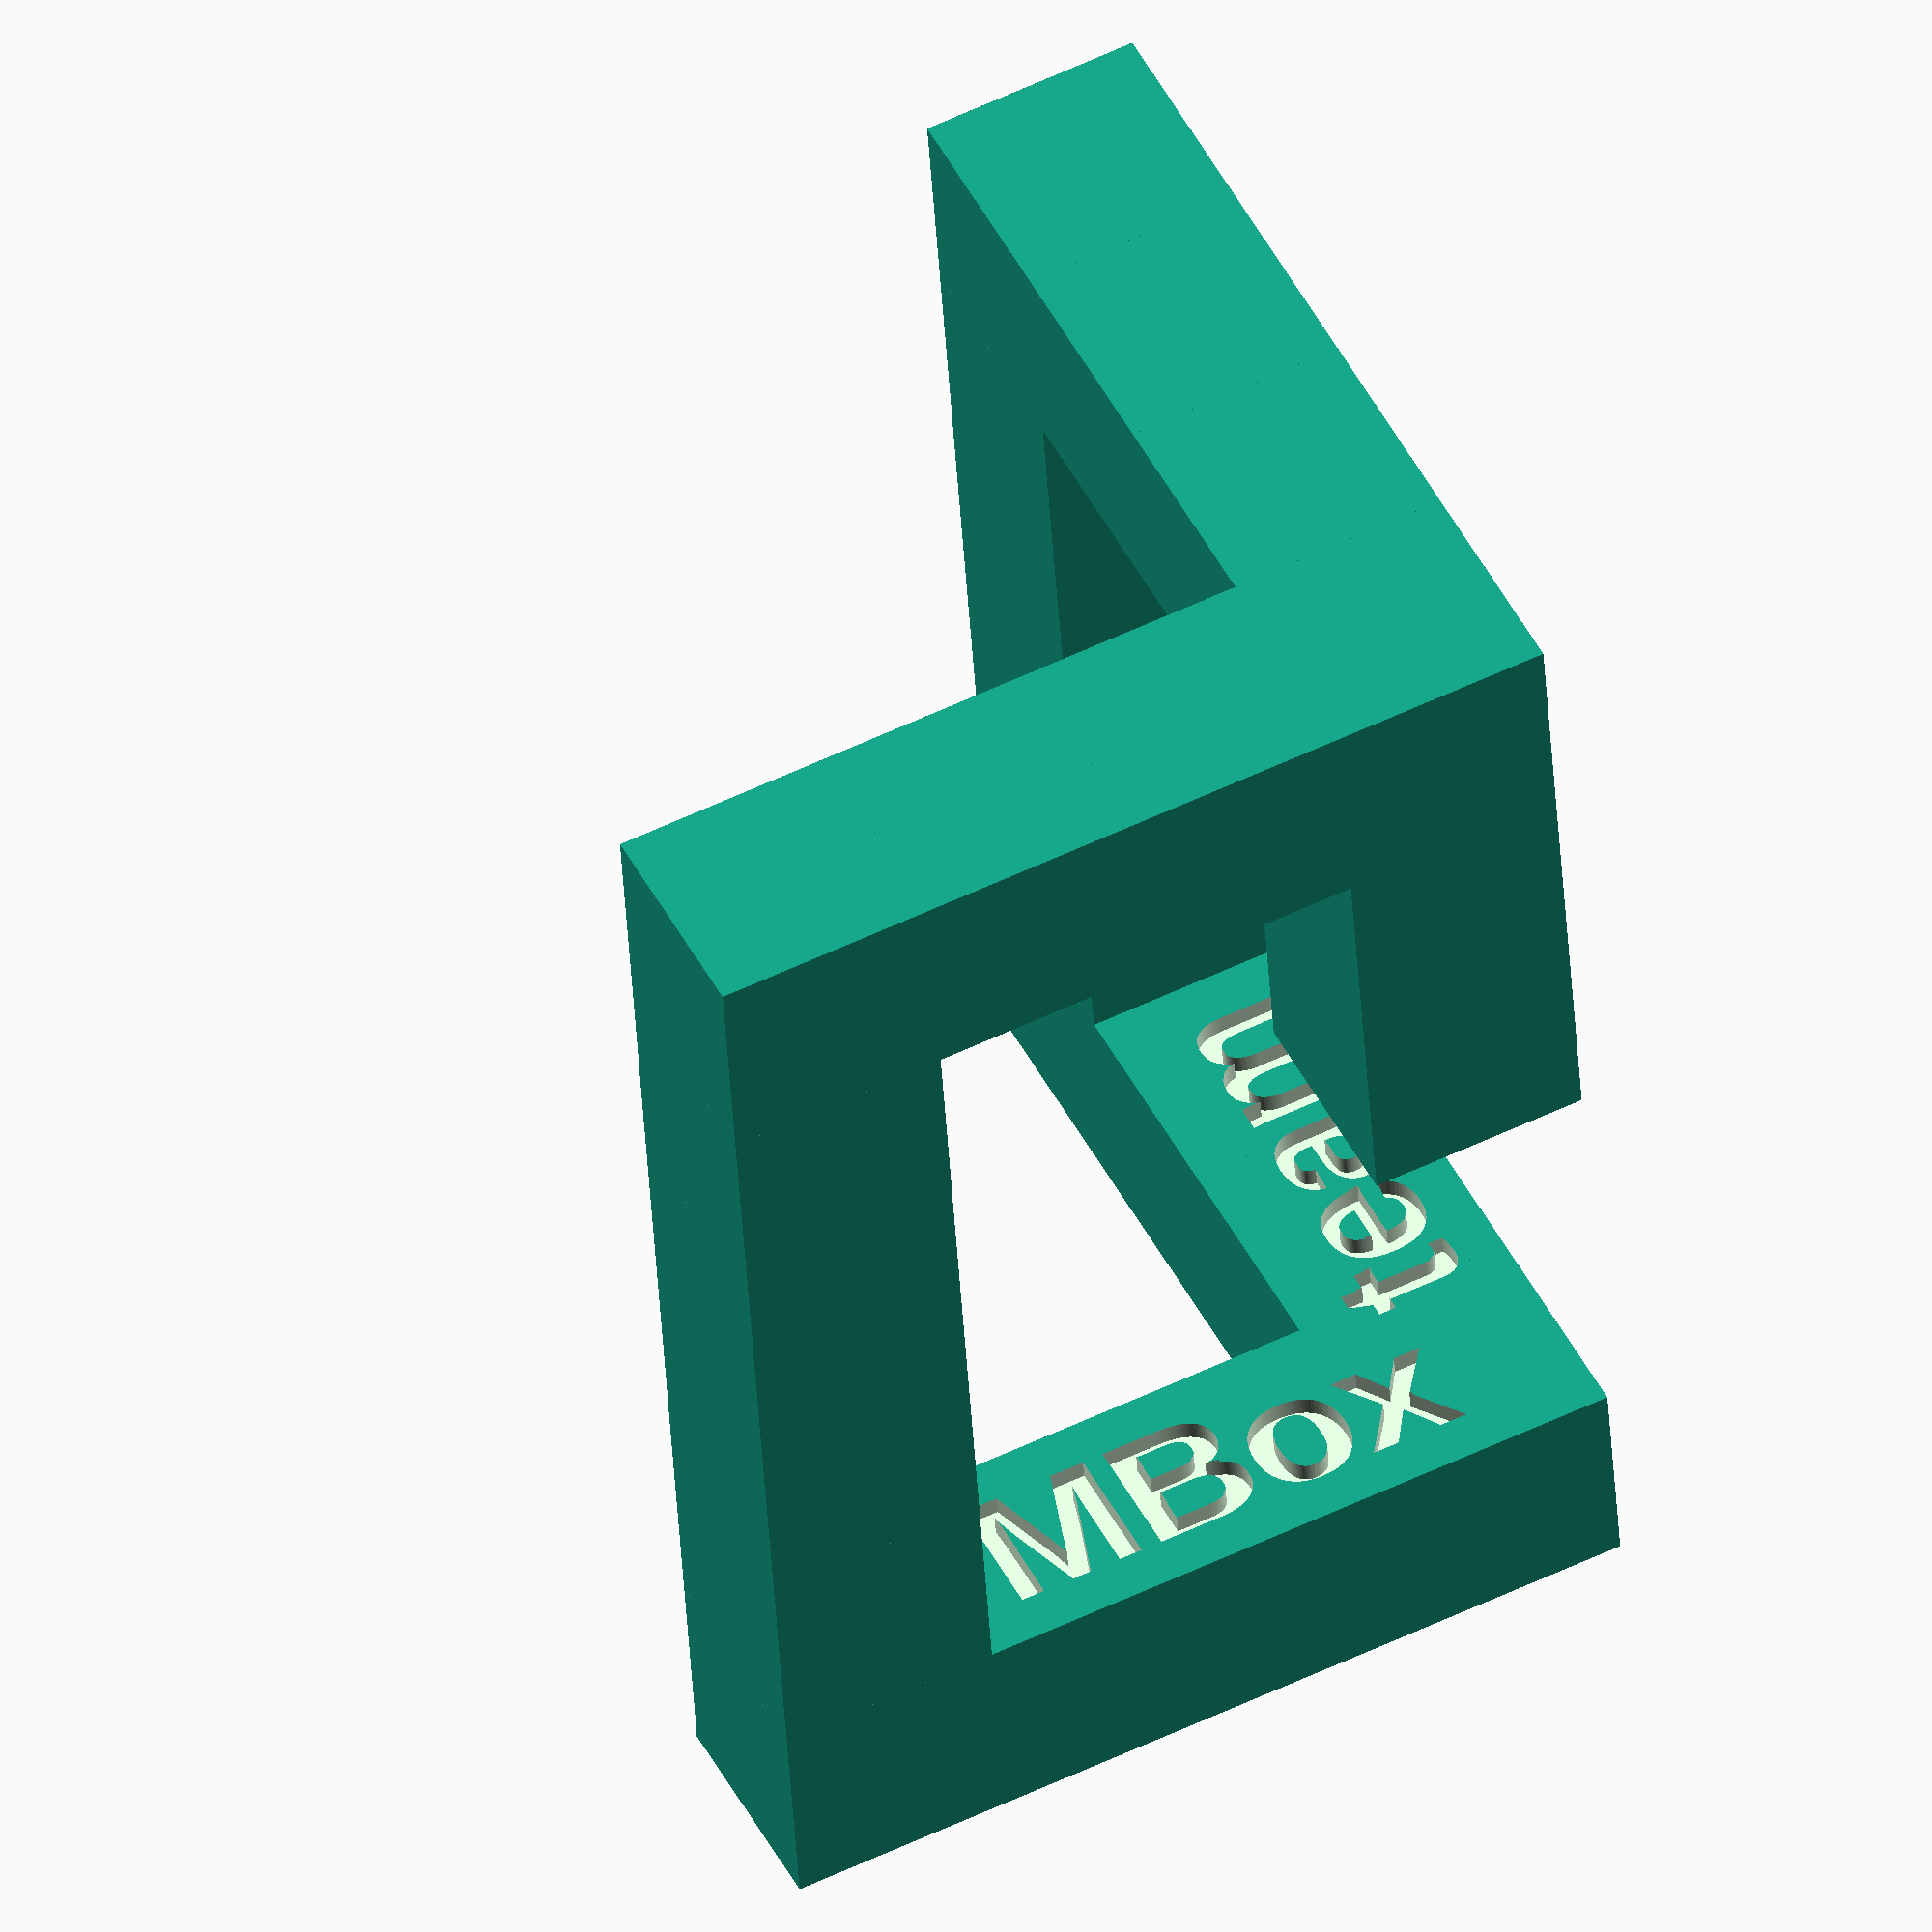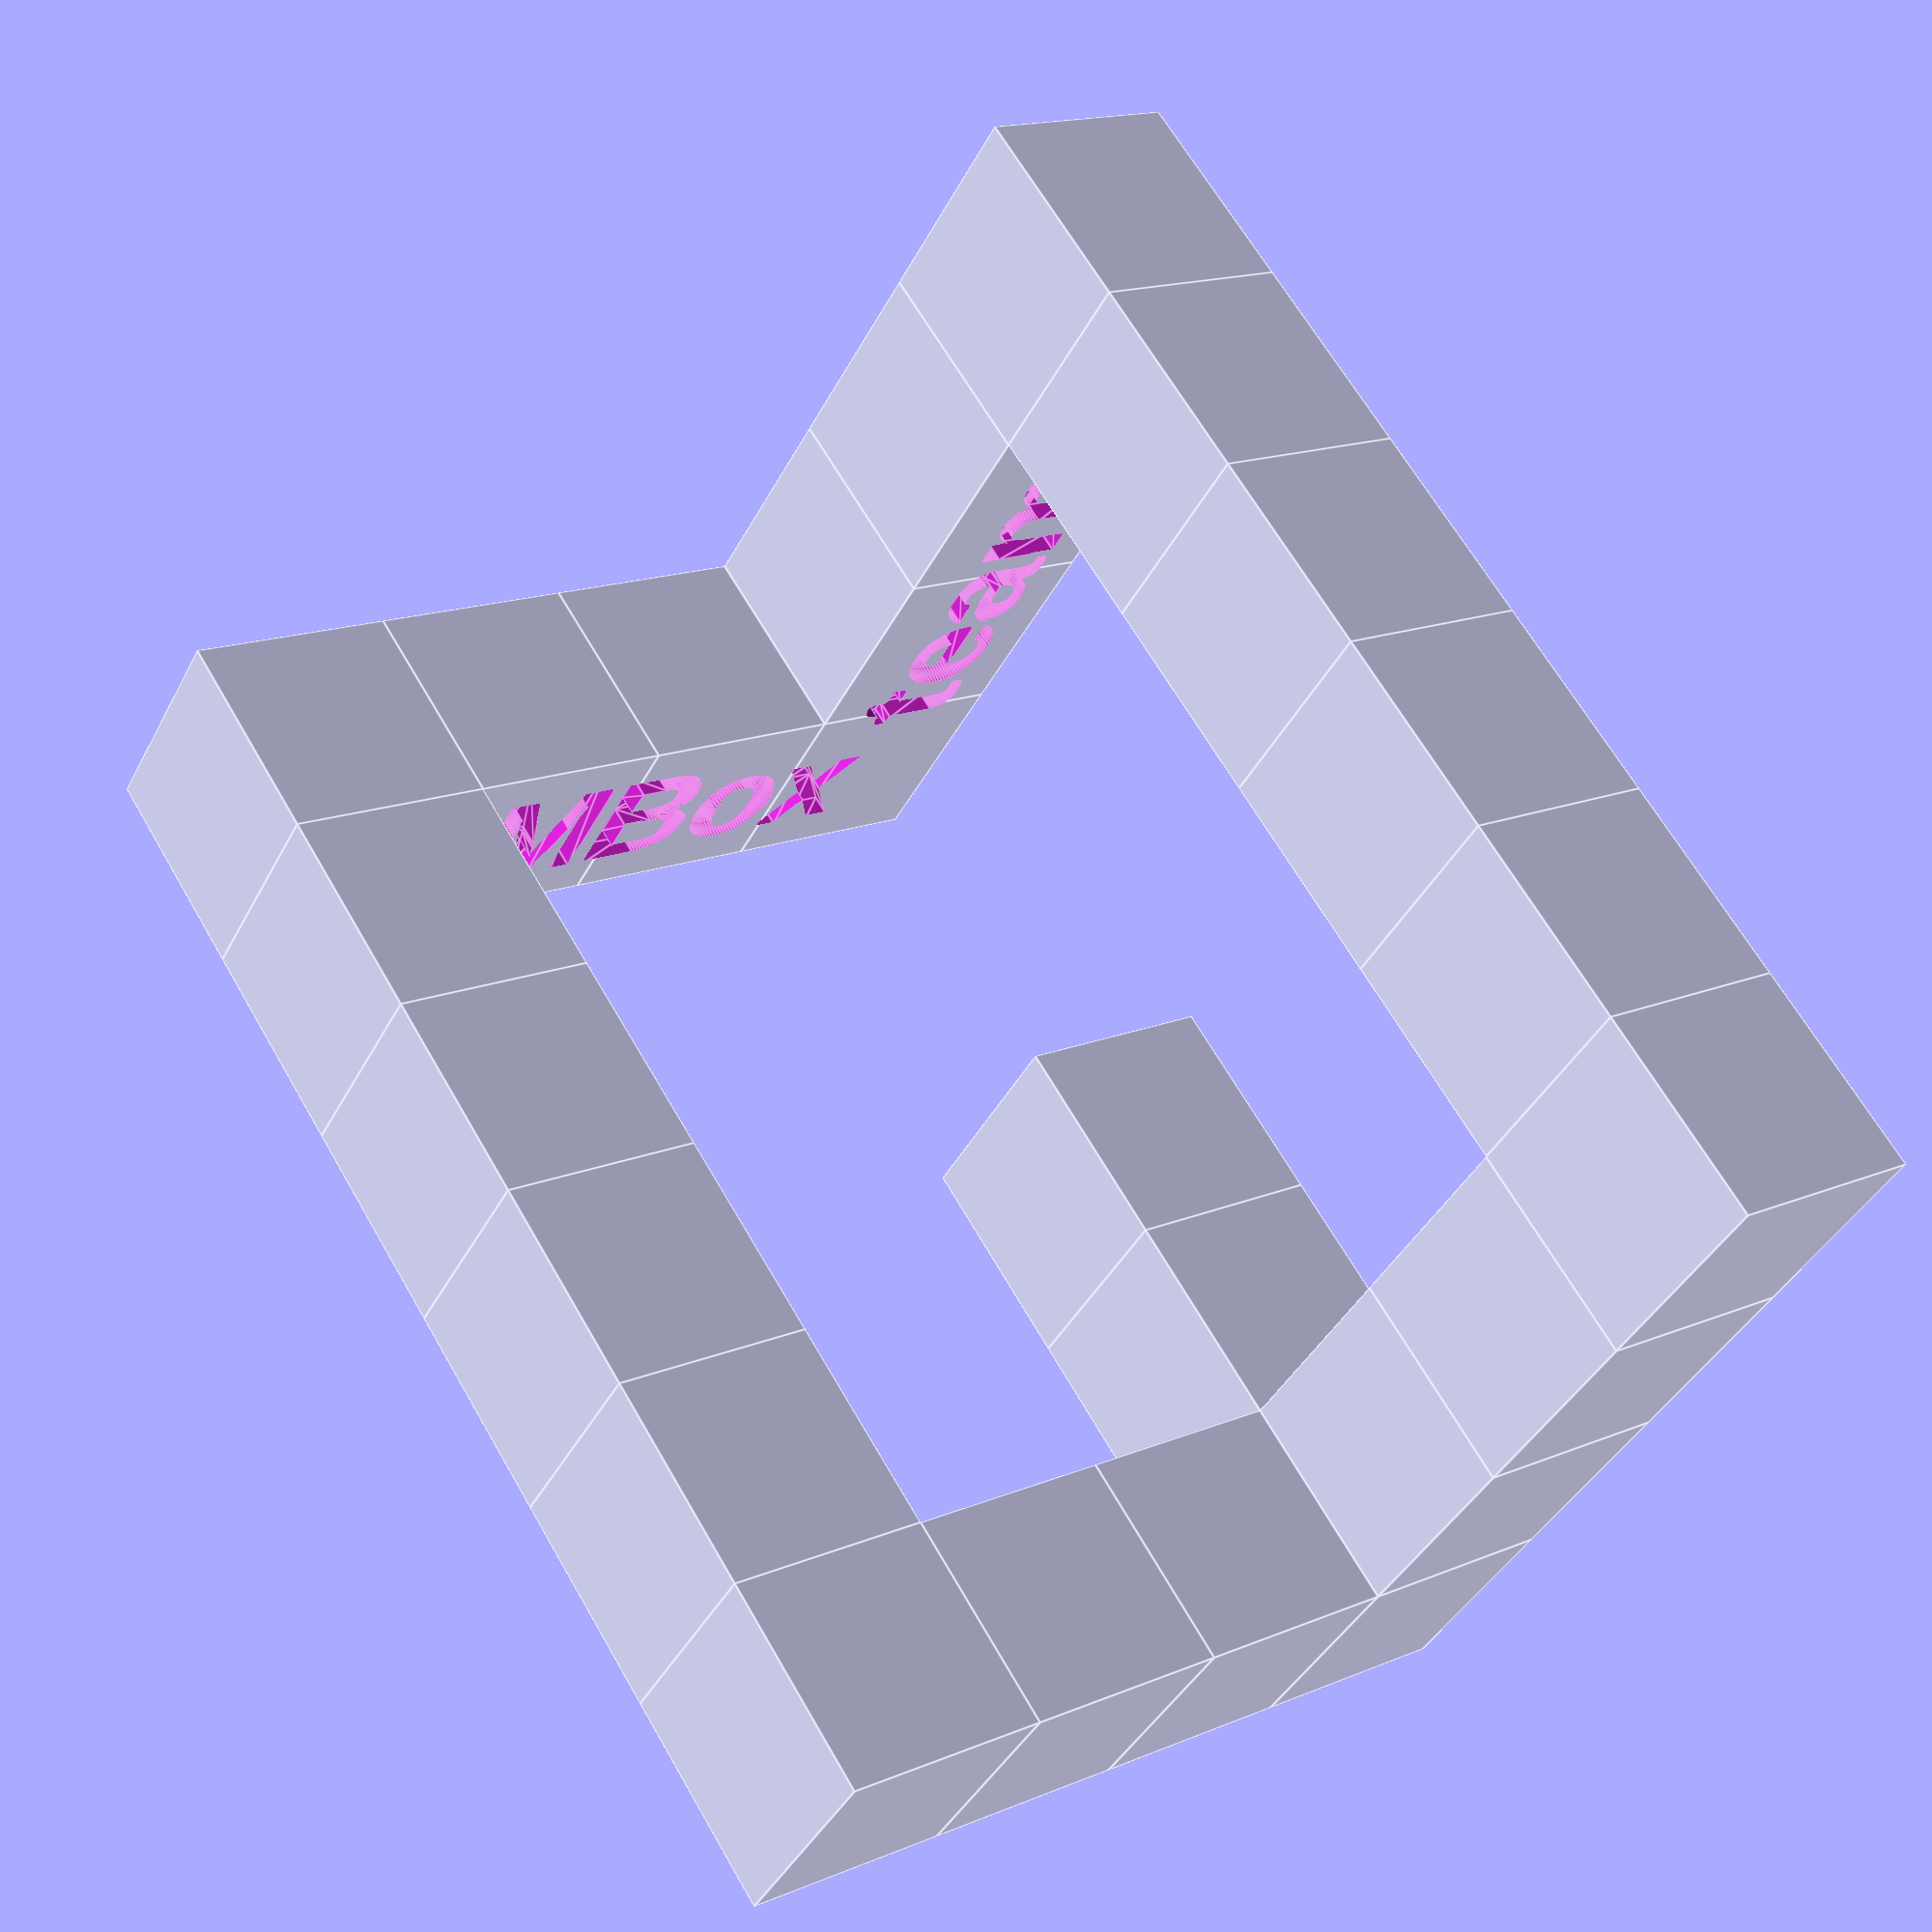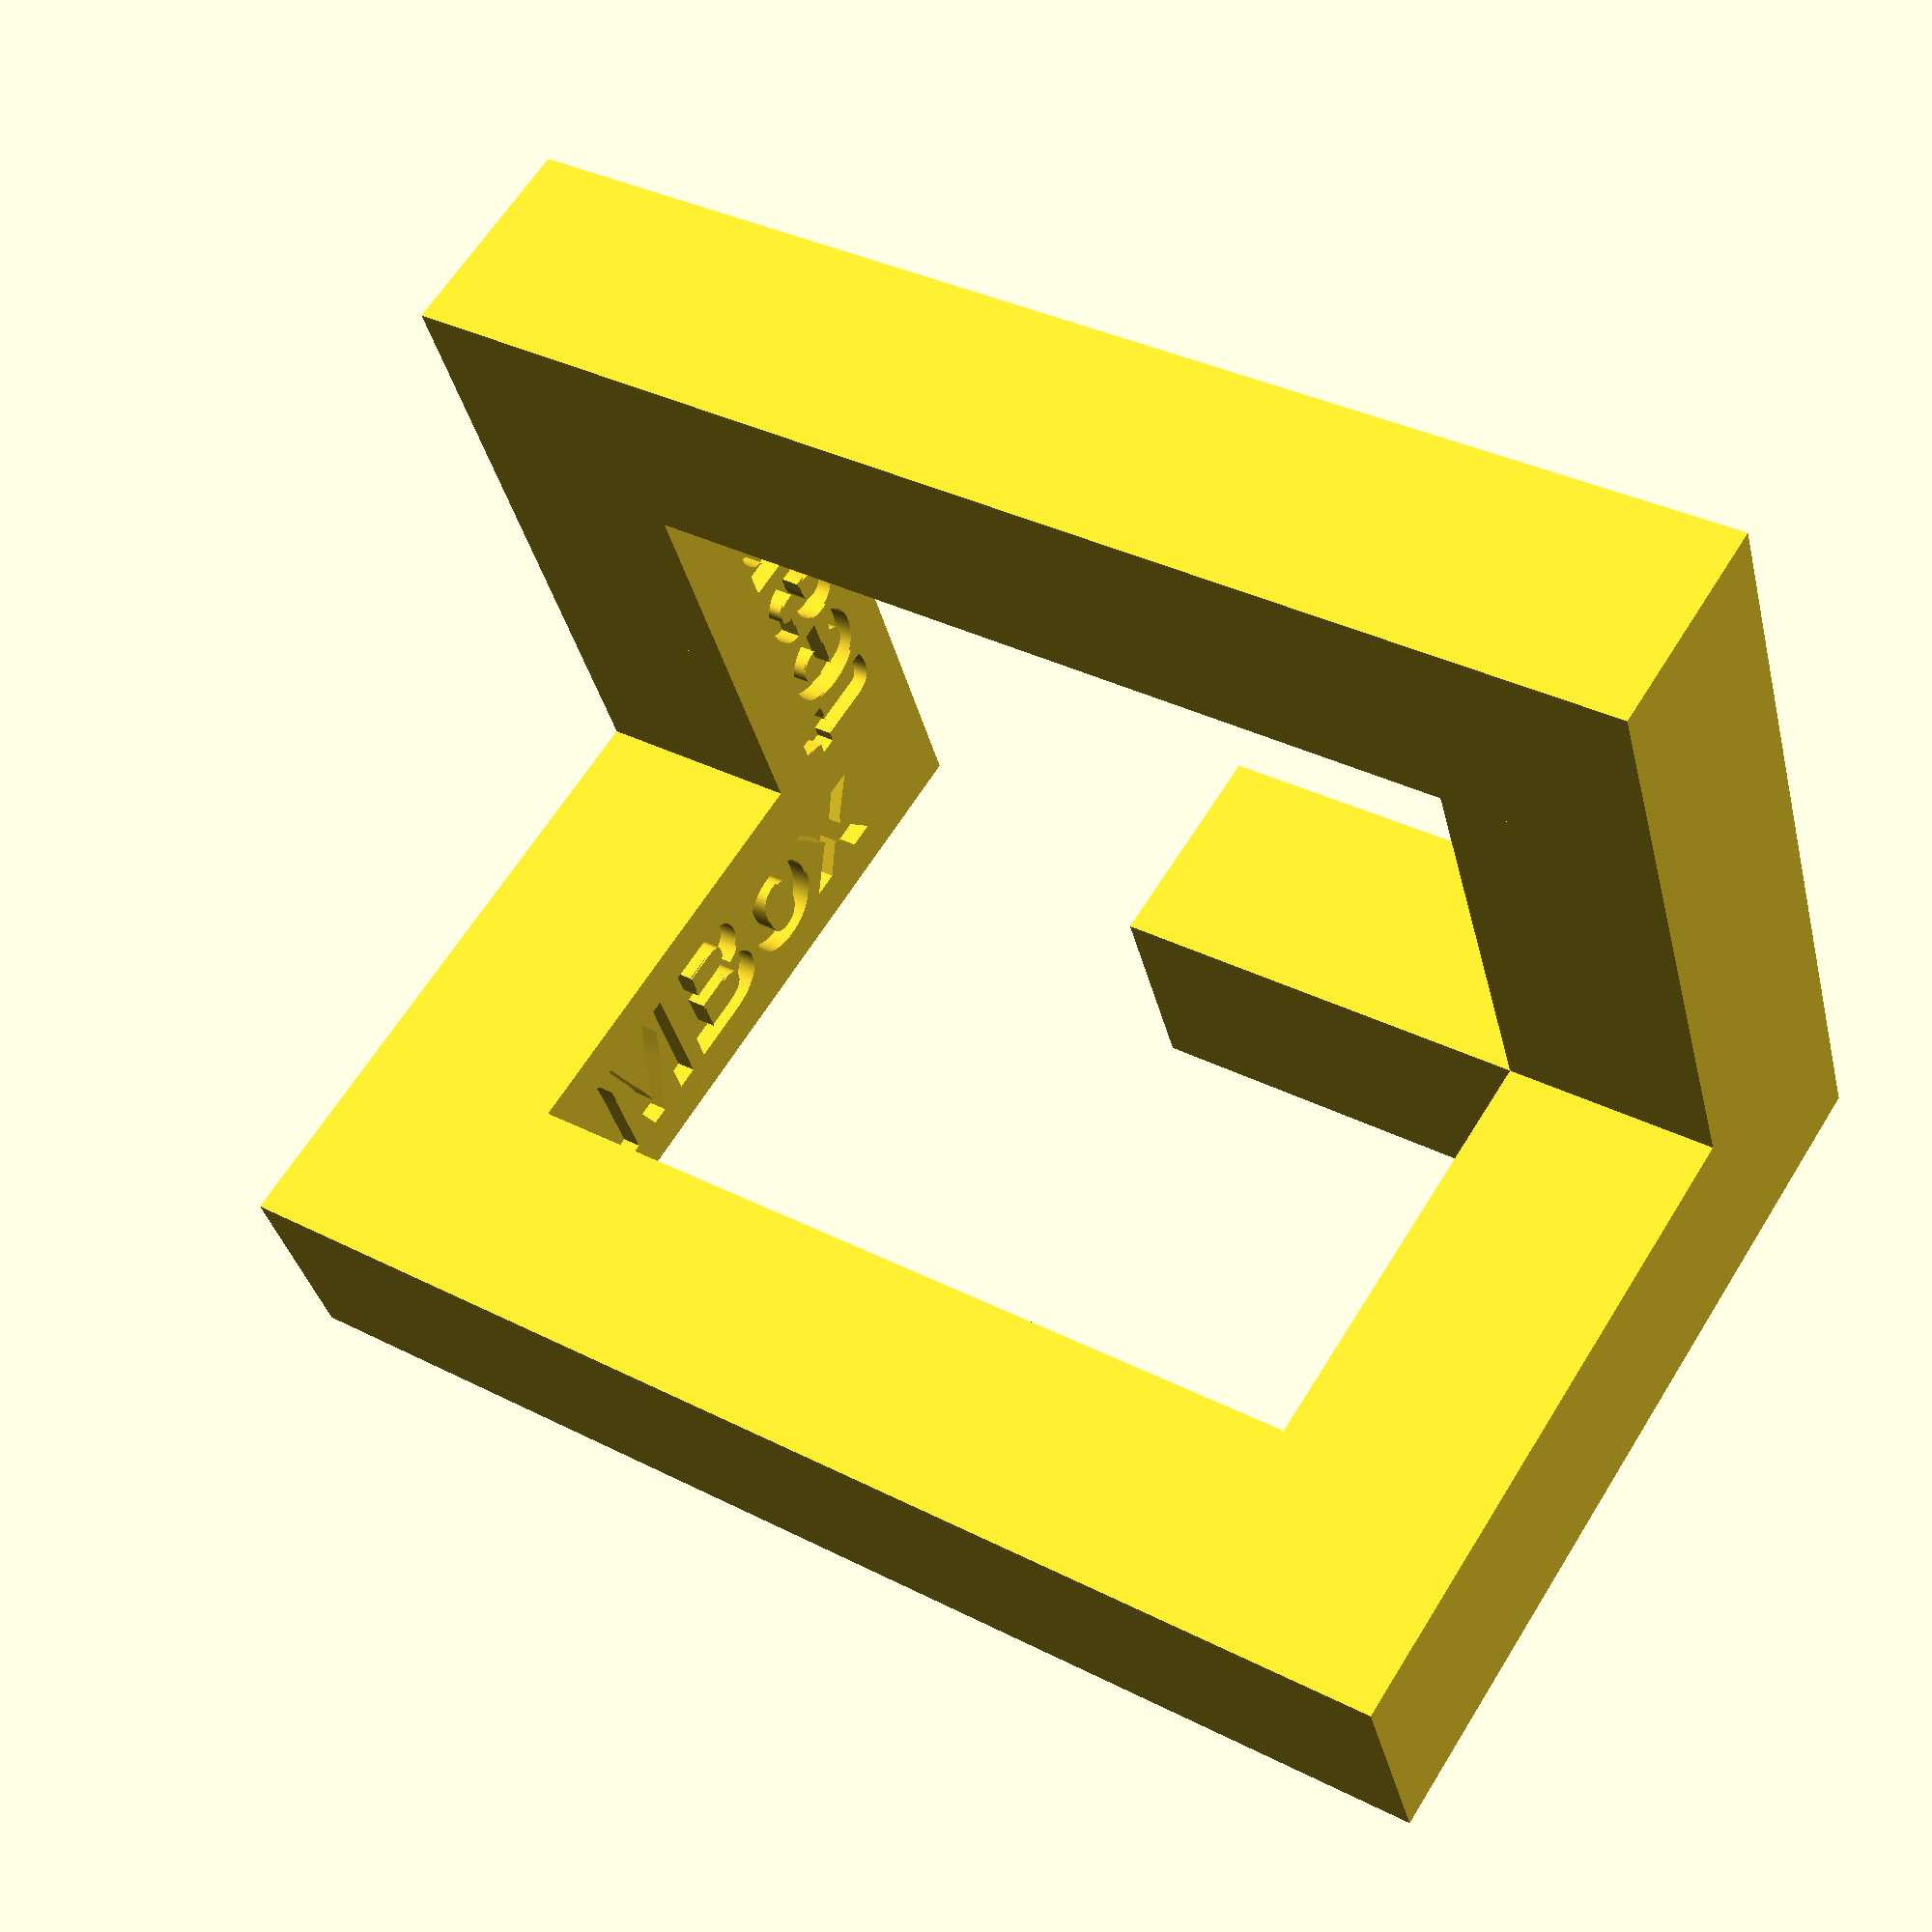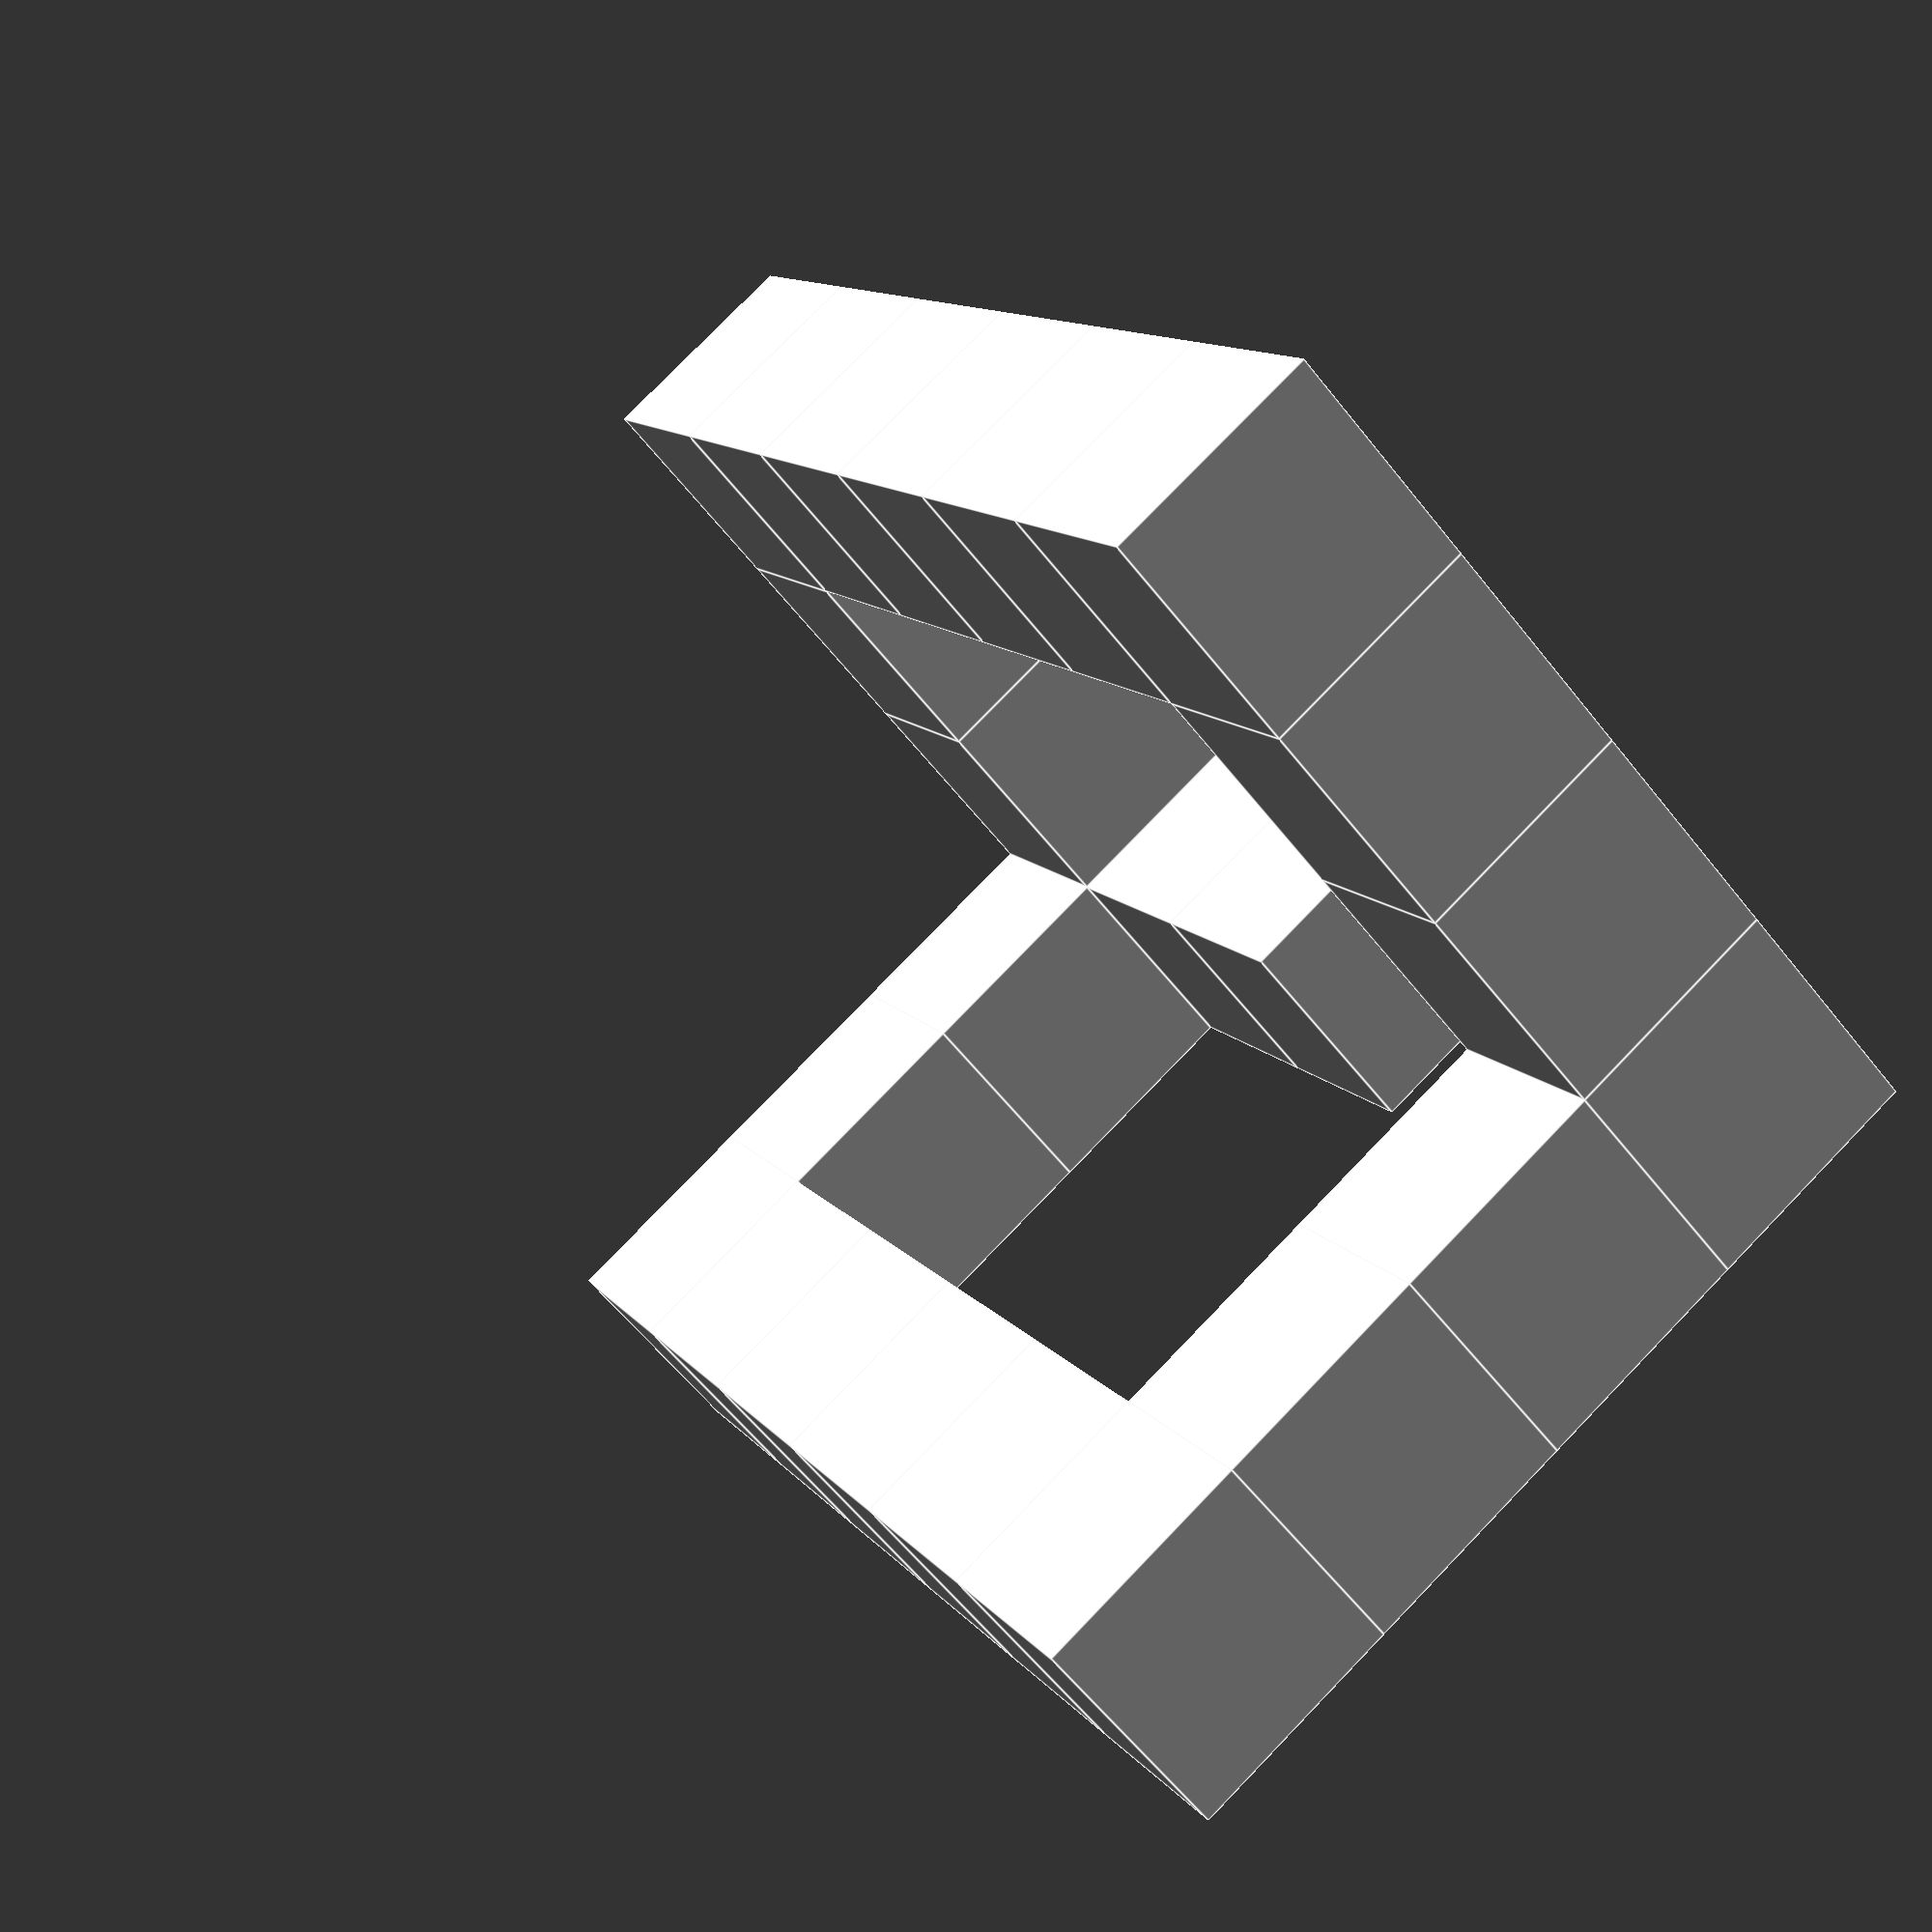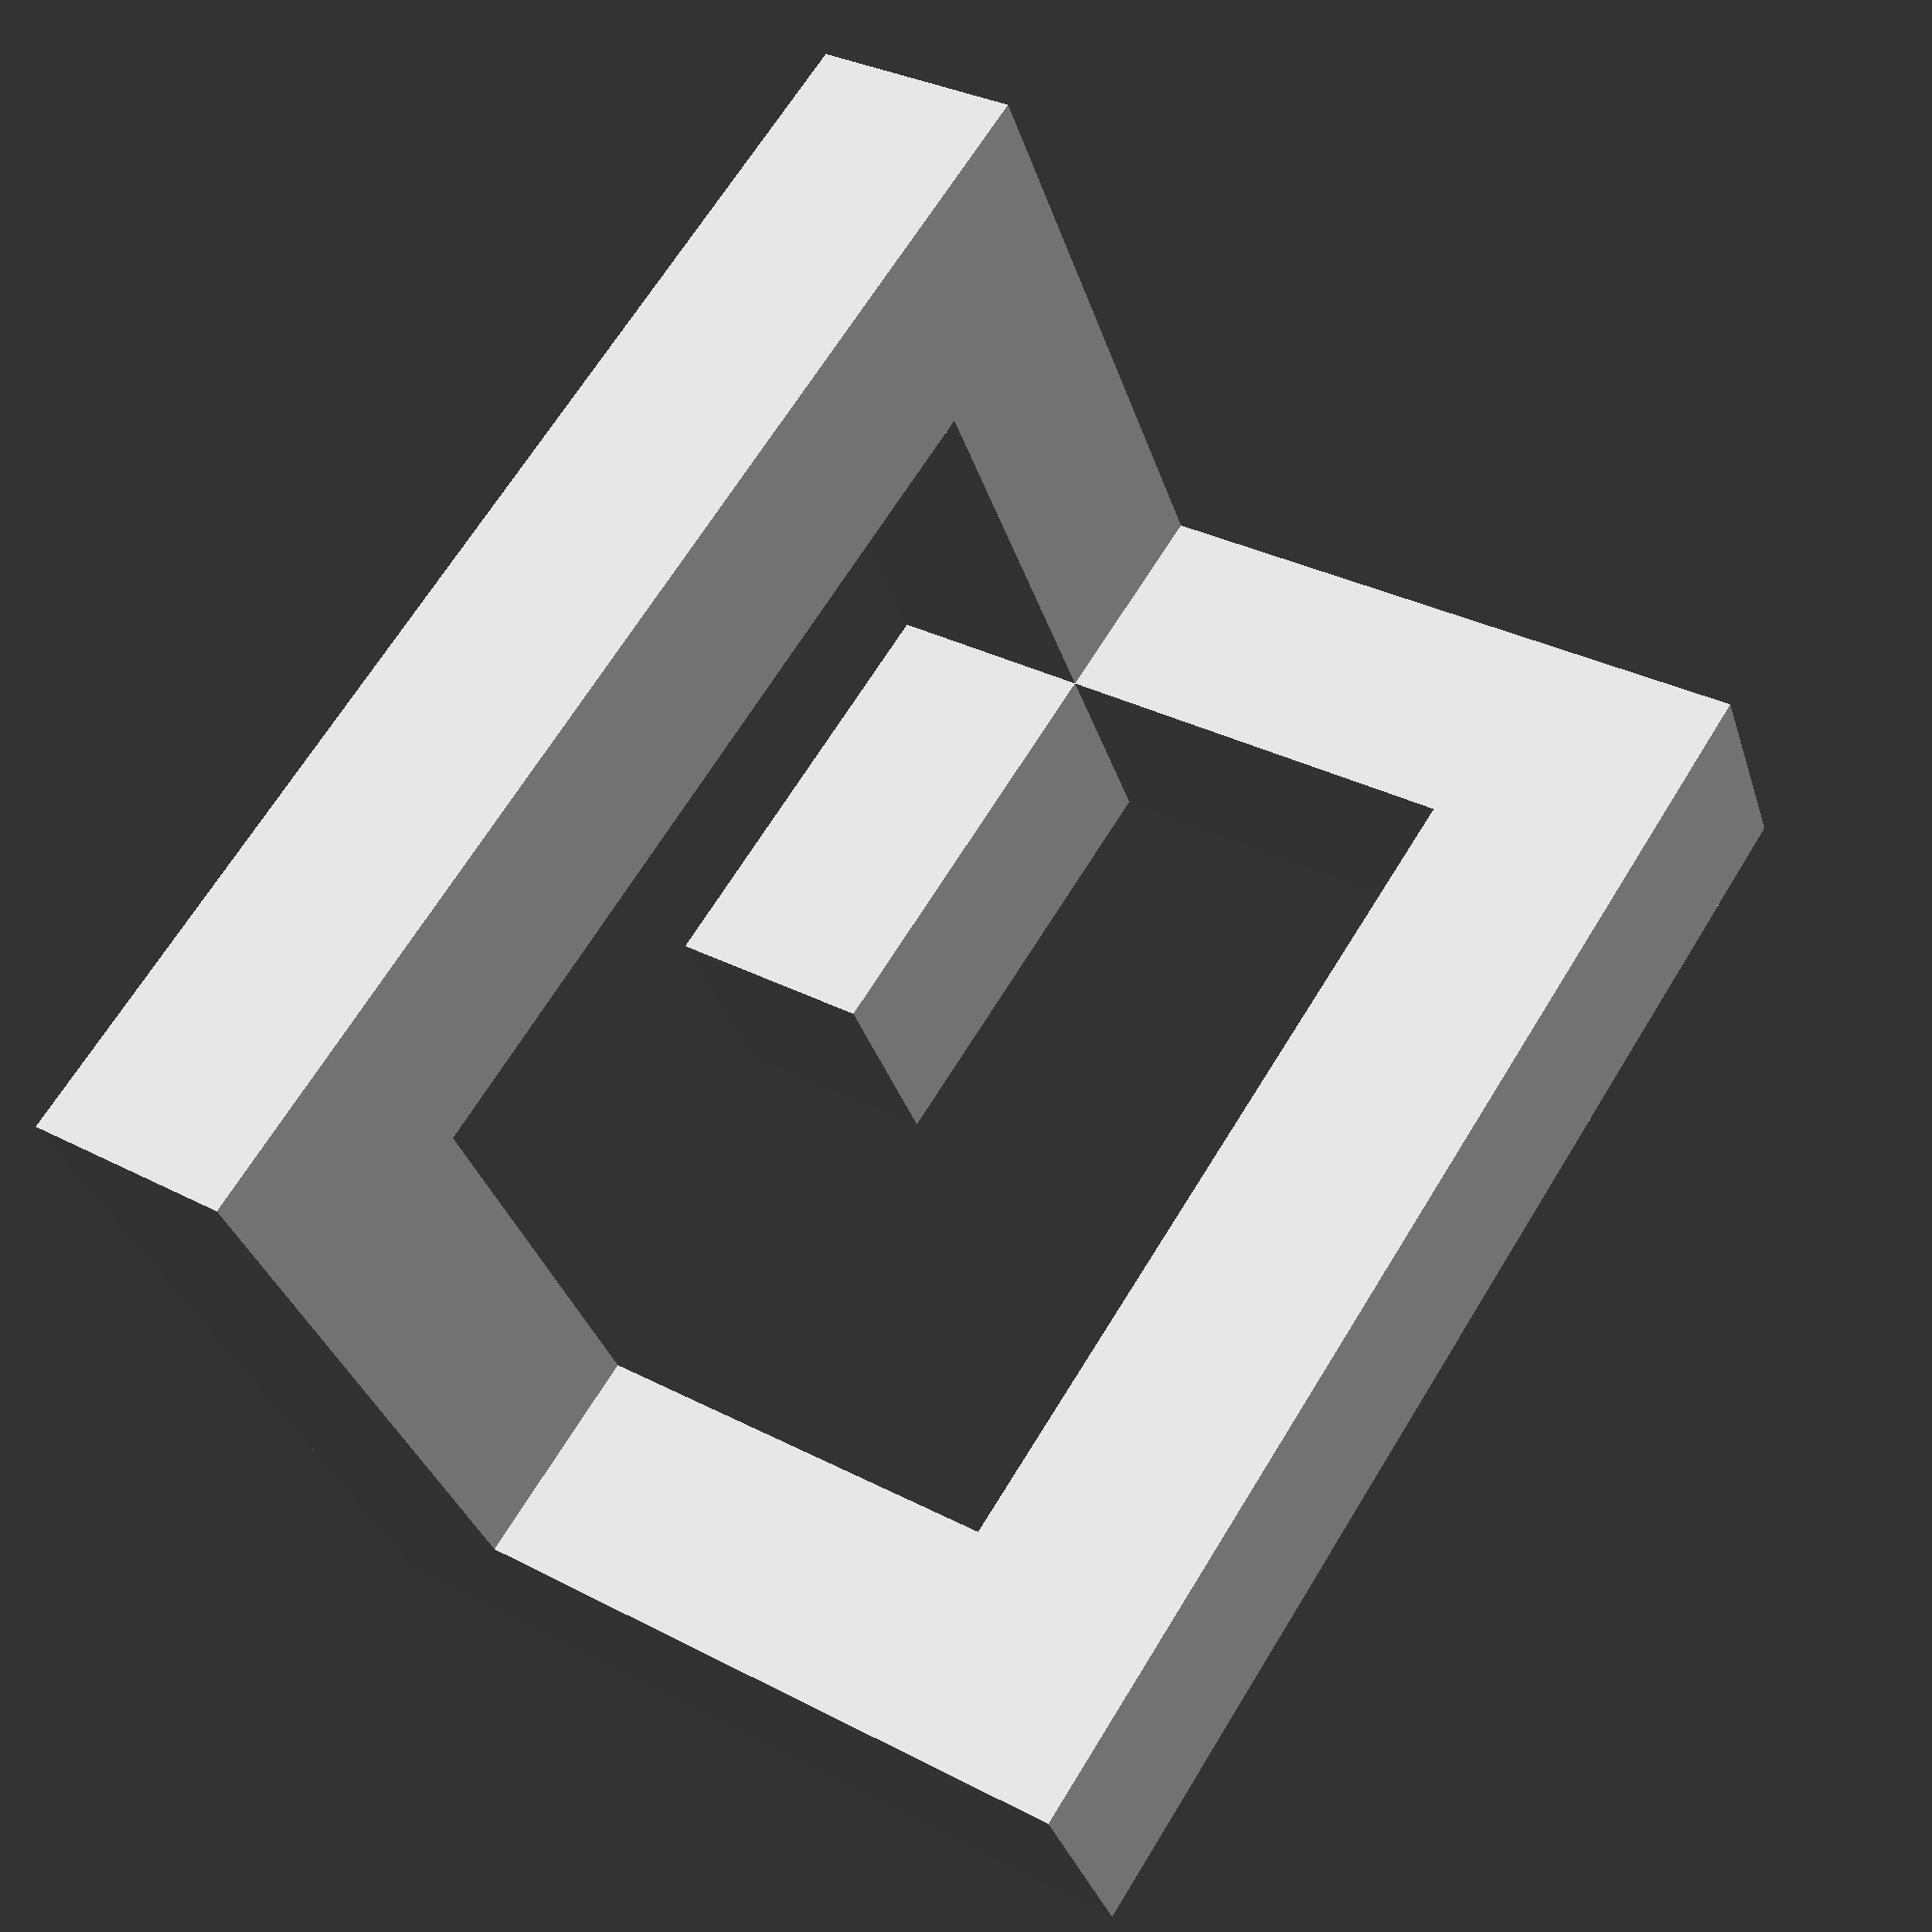
<openscad>
$fn = 90;

cut_off = false;
screw_check = false;

!design();

if (true&&$preview) {
    difference() {
        design();
        if (cut_off) translate([-5, 0, 0]) cube([10, 200, 100]);
    }
} else {
    difference() {
        placement();
        if (screw_check) {
            #translate([8, -11, -20]) cube([59, 59, 100]);
        }
    }
}

size = 10;
p = 0;
d = 5;
bolt = 2.5;
bolt_head = 6.5;

module placement() {
    translate([size, size * 3, size * 6]) rotate([0, 180, -90]) logo_top();
    translate([0, 0, size]) logo_bottom();
    bolt_cap();
    translate([size, 0, 0]) bolt_cap();
}

module design() {
    logo_top();
    logo_bottom();
    //bolt_cap();
    //translate([size, 0, 0]) bolt_cap();
    
    if (false) {
        translate([size/2, (size + p) * 5 - size/2, (size + p)-14.1])
            #screw();
        translate([size/2, (size + p) * 5 - size/2, (size + p)-20])
            #bolt_cap();
    }
}

module screw() {
   cylinder(d = 5.2, h = 2);
   translate([0, 0, 2]) cylinder(d = 2.6, h = 8); 
}

module logo_top() {
    difference() {
        top();
        /*translate([0, 0, -0.1]) {
            translate([size/2, (size + p) * 5 - size/2, (size + p)]) {
                cylinder(d = d, h = 2.4);
                cylinder(d = bolt, h = 8);
            }
            translate([(size + p) * 4 - size/2, (size + p)+size/2, (size + p)]){
                cylinder(d = d, h = 2.4);
                cylinder(d = bolt, h = 8);
            }
        }*/
    }
}

module logo_bottom() {
    translate([0, 0, -0]) base_with_bolts(d - 0.2, offset = 1);
}

module bolt_cap() {
    cylinder(d = bolt_head - 0.1, h = 5);
}

module top() {
    translate([0, 0, (size + p) * 5]) base();
    translate([0, (size + p) * 4, 0]) wall();
    translate([(size + p) * 3, (size + p), 0]) wall();
    center();
}

module base_with_bolts(d, offset) {
    difference() {
        base(); 
        /*translate([size/2, (size + p) * 5 - size / 2, (size + p) - offset - 9.1]) {
            cylinder(d = bolt_head, h = 8);
            cylinder(d = bolt + 0.5, h = 20);
        }*/
        /*translate([(size + p) * 4 - size/2, (size + p)+size/2, (size + p) - offset - 9.1]) {
            cylinder(d = bolt_head, h = 8);
            cylinder(d = bolt + 0.5, h = 20);
        }*/
        napis();
    }
    translate([size/2, (size + p) * 5 - size/2, (size + p)]) {
        difference() {
            cylinder(d = d, h = 2);
            translate([0, 0, -0.1]) cylinder(d = bolt+ 0.5, h = 20);
        }
    }
    translate([(size + p) * 4 - size/2, (size + p)+size/2, (size + p)]){
        difference() {
            cylinder(d = d, h = 2);
            translate([0, 0, -0.1]) cylinder(d = bolt+ 0.5, h = 20);
        }
    }
}

module napis() {
    translate([2.15, 38, size - 0.9]) 
        rotate([0, 0, -90]) 
            linear_extrude(height = 1) 
                text("MBox", font = "Liberation Sans:style=Bold", size = 6);
    translate([9, 12.15, size - 0.9]) 
        linear_extrude(height = 1) 
            text("team", font = "Liberation Sans:style=Bold", size = 6);
}

module bolt() {
    cylinder(d = 6, h = 10);
}

module center() {
    for (i = [3:5]) translate([0, (size + p), (size + p) * i]) cube(size);
}

module base() {
    for (i = [1:4]) translate([0, (size + p) * i, 0]) cube(size);
    for (i = [1:3]) translate([(size + p) * i, size + p, 0]) cube(size);
}

module wall() {
    for (i = [1:4]) translate([0, 0, (size + p) * i]) cube(size);
}
</openscad>
<views>
elev=40.4 azim=243.4 roll=3.2 proj=o view=wireframe
elev=115.2 azim=119.9 roll=209.8 proj=p view=edges
elev=325.8 azim=246.3 roll=304.9 proj=p view=wireframe
elev=348.8 azim=41.7 roll=158.6 proj=p view=edges
elev=293.6 azim=289.5 roll=211.3 proj=p view=solid
</views>
